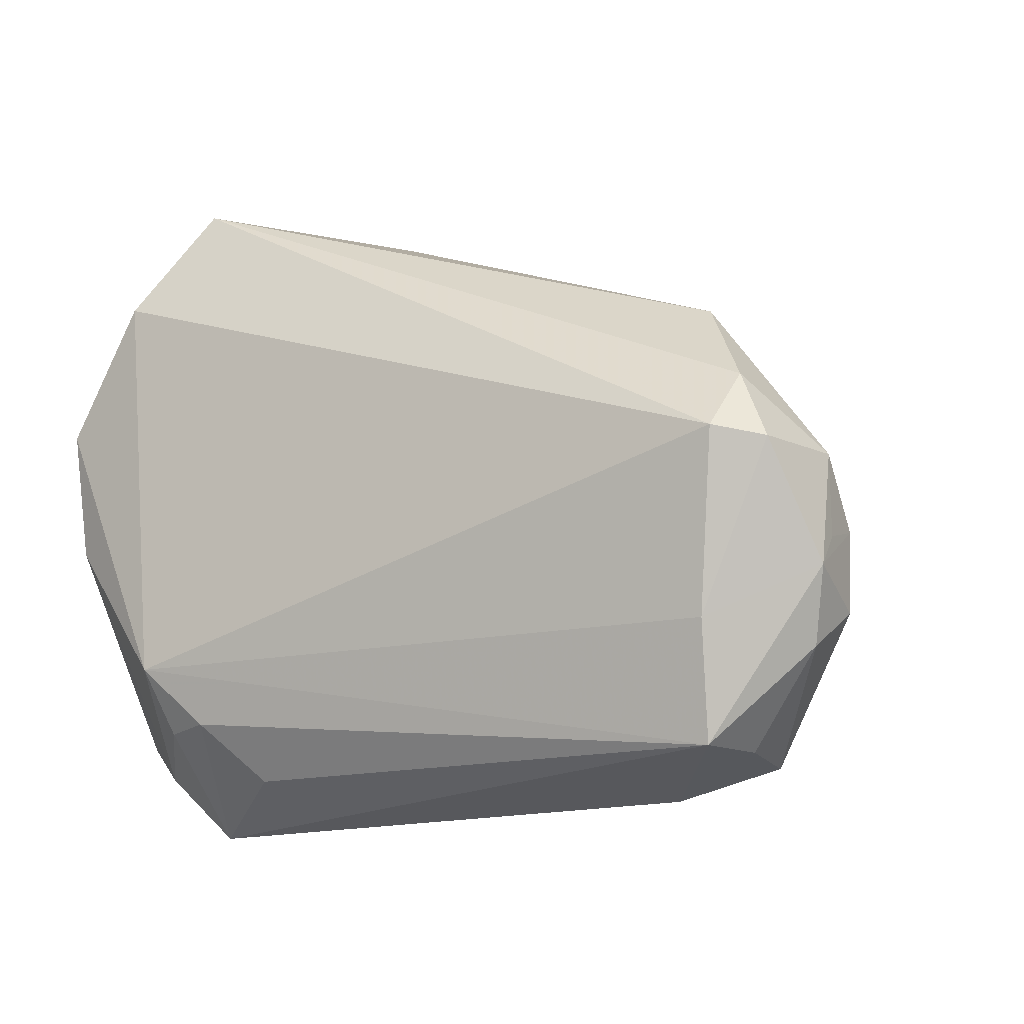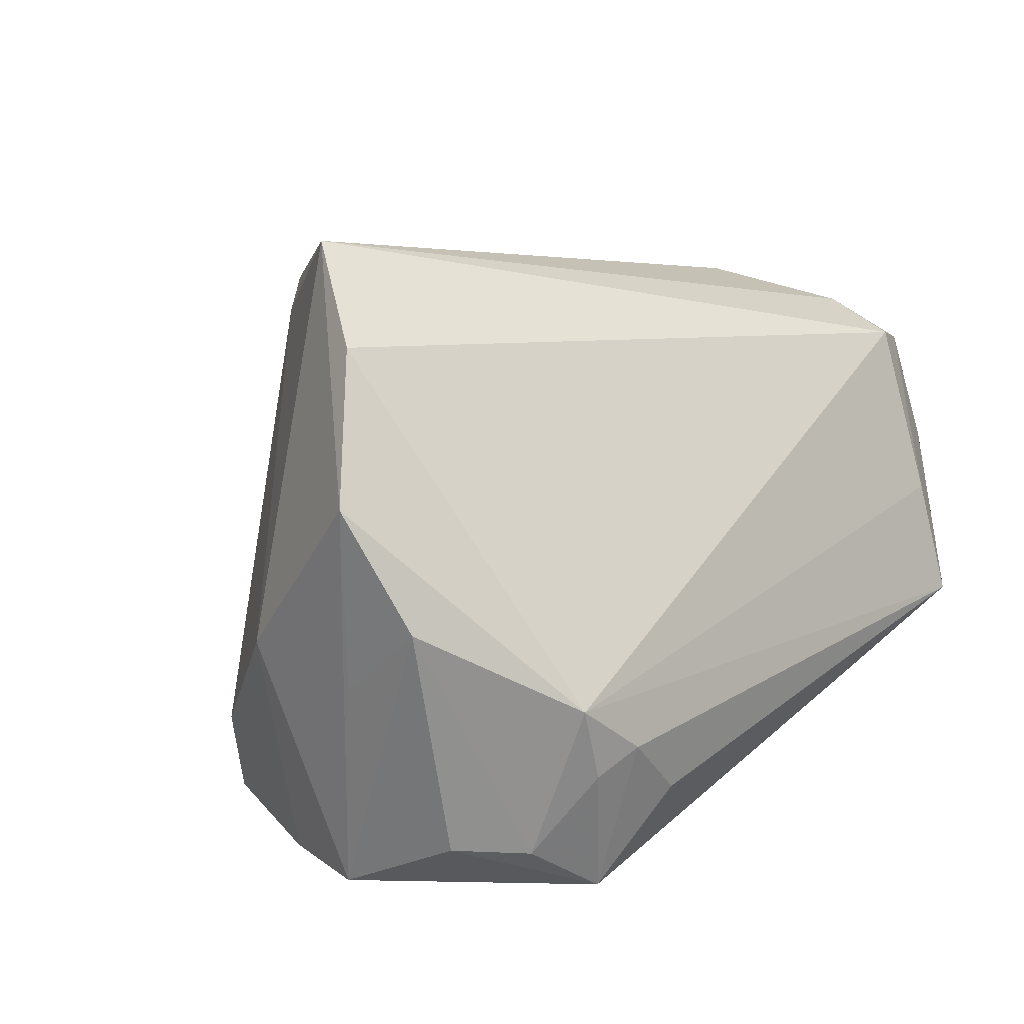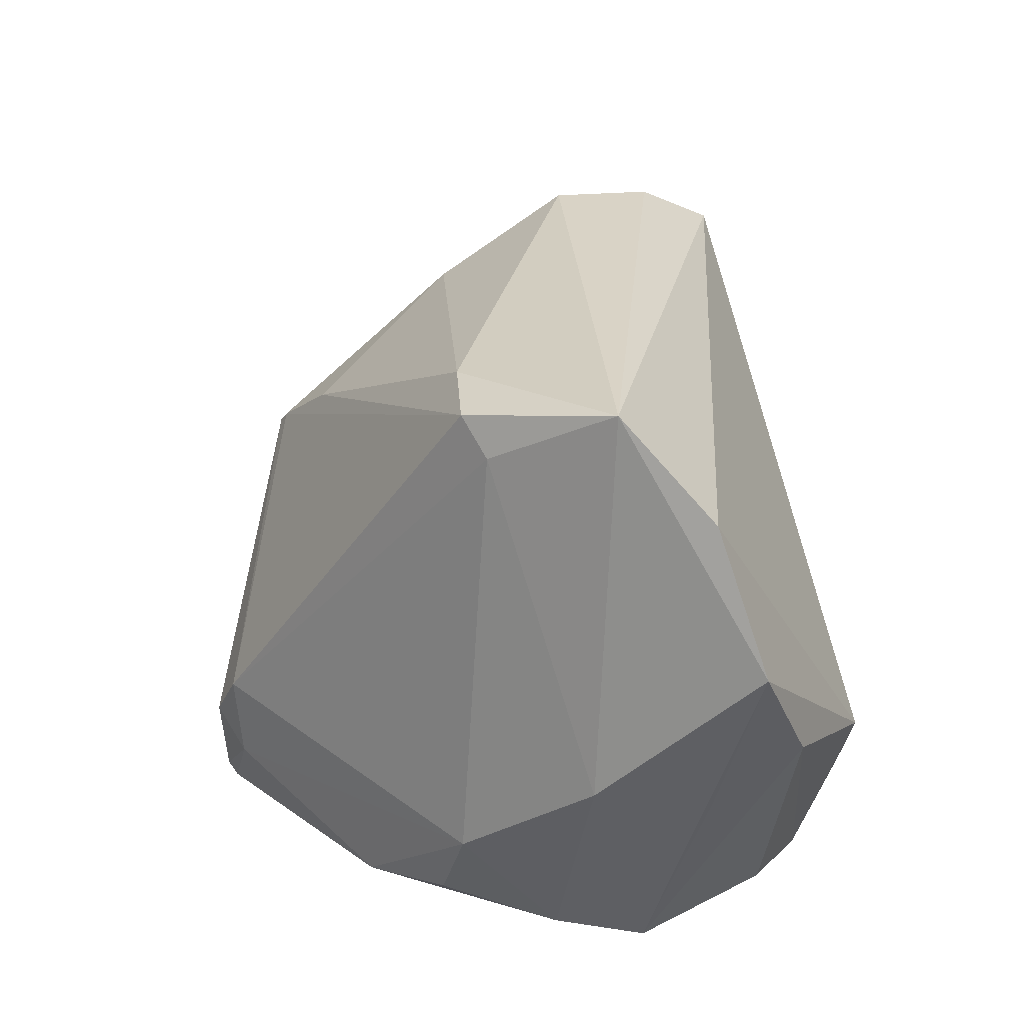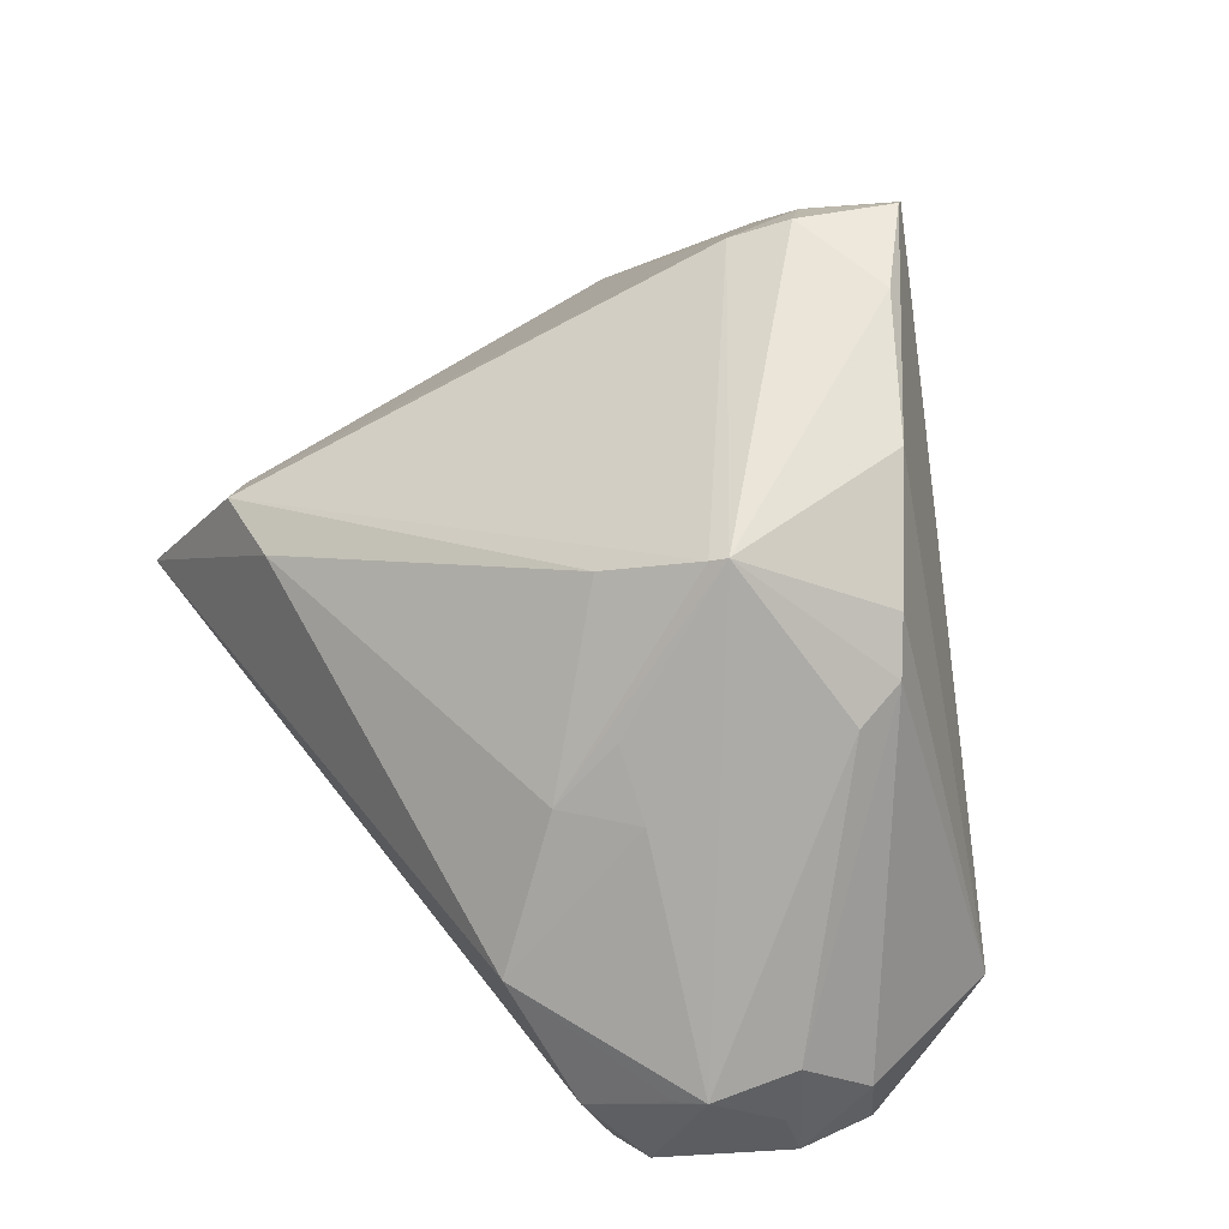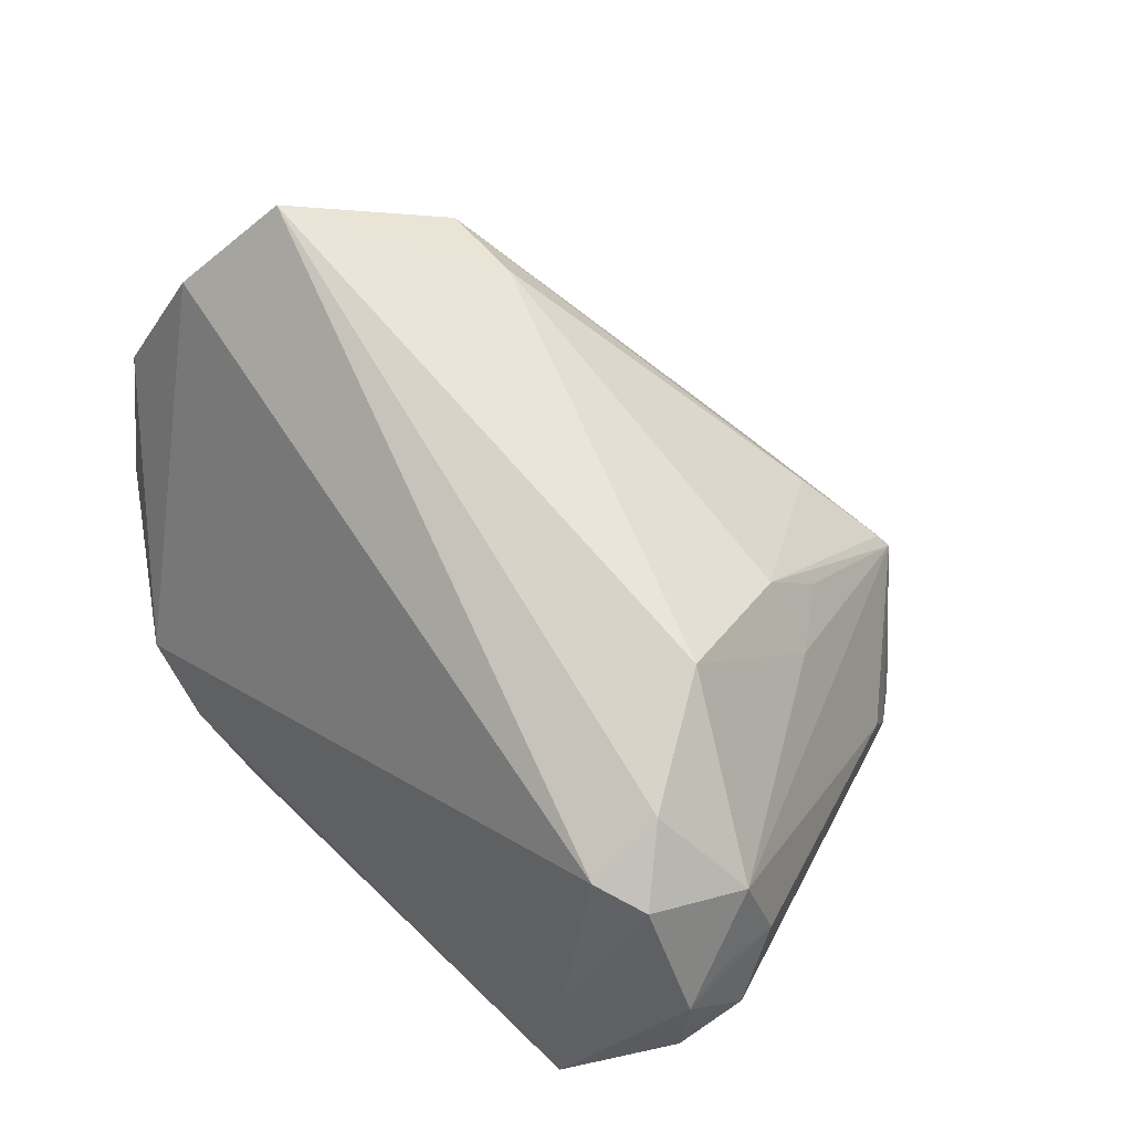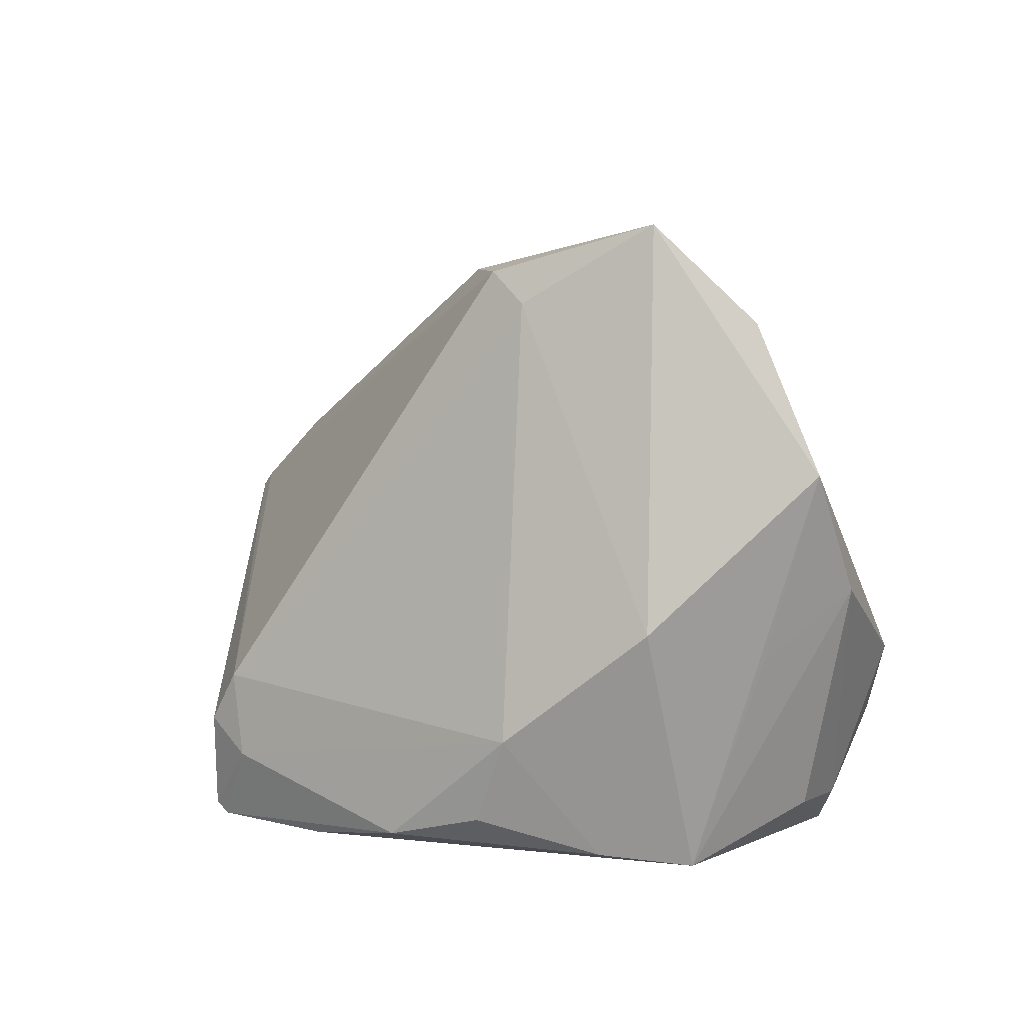
<metadata>
{"format":"obj","ext":"obj","renderer":"f3d","projection":"perspective","resolution":1024,"background":"white","views":[{"elev":16.0,"azim":24.8,"up":"+Z"},{"elev":9.7,"azim":-48.4,"up":"+Z"},{"elev":32.5,"azim":-97.0,"up":"+Z"},{"elev":44.2,"azim":59.5,"up":"+Y"},{"elev":60.2,"azim":47.2,"up":"+Z"},{"elev":6.7,"azim":-103.8,"up":"+Z"}]}
</metadata>
<code>
v -0.02428 -0.03724 -0.01685
v 0.05195 -0.01517 0.02665
v 0.04453 -0.01909 0.03424
v -0.05628 -0.01751 0.0149
v 0.03114 0.02077 0.02147
v -0.01538 -0.03573 -0.02416
v -0.03405 0.01429 0.03546
v -0.04425 -0.005772 -0.03621
v 0.02552 0.04125 -0.01751
v 0.05736 -0.02014 0.0152
v -0.002821 0.04902 -0.03616
v -0.03797 0.02115 -0.03013
v 0.05813 -0.02607 0.01345
v 0.05122 -0.02891 -0.01113
v -0.02982 0.01702 0.03948
v 0.0179 0.03282 0.01671
v 0.05955 -0.01843 0.004968
v -0.009259 0.04756 -0.02644
v -0.0506 -0.01276 -0.008872
v 0.04805 -0.03724 -0.007574
v -0.007751 0.04841 -0.01564
v 0.05189 -0.02031 -0.0164
v -0.0419 0.005991 -0.03465
v 0.04031 -0.02557 -0.02096
v -0.02981 -0.03538 -0.01993
v -0.03353 -0.0363 -0.01077
v 0.04409 -0.02856 0.02989
v 0.03014 0.01361 0.02912
v -0.04243 -0.0004982 0.04538
v 0.05056 -0.02606 0.02864
v 0.03521 -0.004329 0.03863
v -0.04202 -0.0218 -0.02932
v -0.05098 -0.02411 -0.0001271
v -0.04213 0.01877 -0.01934
v -0.05157 0.002794 -0.004825
v 0.05473 -0.01418 0.02391
v -0.03457 -0.02861 -0.03005
v 0.03719 0.01318 0.0216
v -0.00431 0.05083 -0.02218
v 0.03895 -0.03041 -0.01684
v -0.0492 -0.01179 0.03321
v 0.00912 0.04827 -0.02647
v -0.02917 0.03054 -0.03354
v -0.001455 0.05018 -0.03479
v -0.01609 0.0382 -0.03621
v -0.01908 0.01644 0.03968
v 0.0289 0.03893 0.006752
v 0.04576 -0.03444 0.007521
v 0.04257 0.02563 -0.006797
v 0.0573 -0.01206 0.01345
v 0.05795 -0.02707 0.003244
v 0.04374 0.02233 -0.0008639
v 0.03844 0.03118 -0.009373
v -0.02428 -0.03085 -0.03621
v 0.02748 0.03815 0.008414
f 52 47 36
f 31 28 46
f 29 31 46
f 48 27 26
f 49 47 52
f 43 18 11
f 46 28 16
f 38 36 47
f 28 31 38
f 38 31 36
f 13 36 30
f 30 48 13
f 27 48 30
f 35 8 4
f 4 29 35
f 27 29 41
f 41 29 4
f 26 27 41
f 41 4 26
f 3 29 27
f 31 29 3
f 27 30 3
f 3 30 36
f 15 29 46
f 46 16 15
f 22 11 9
f 42 47 9
f 39 47 42
f 54 32 8
f 43 11 45
f 45 54 8
f 11 54 45
f 28 47 55
f 55 16 28
f 55 15 16
f 10 36 13
f 50 49 52
f 52 36 50
f 36 10 50
f 50 10 13
f 5 47 28
f 28 38 5
f 5 38 47
f 8 35 23
f 12 43 23
f 23 45 8
f 43 45 23
f 8 32 33
f 26 4 33
f 36 31 2
f 2 3 36
f 31 3 2
f 7 35 29
f 29 15 7
f 53 22 9
f 49 22 53
f 9 47 53
f 47 49 53
f 39 42 44
f 44 18 39
f 44 11 18
f 9 11 44
f 44 42 9
f 11 22 24
f 24 54 11
f 32 54 37
f 26 33 37
f 37 33 32
f 1 54 6
f 15 55 21
f 39 18 21
f 21 47 39
f 21 55 47
f 21 7 15
f 4 8 19
f 19 33 4
f 8 33 19
f 35 7 34
f 12 23 34
f 34 23 35
f 34 43 12
f 7 21 34
f 34 18 43
f 34 21 18
f 13 48 20
f 20 51 13
f 6 54 20
f 20 1 6
f 20 48 26
f 26 1 20
f 17 51 22
f 17 22 49
f 49 50 17
f 17 50 13
f 13 51 17
f 25 1 26
f 54 1 25
f 26 37 25
f 25 37 54
f 54 24 40
f 40 20 54
f 24 20 40
f 22 51 14
f 51 20 14
f 14 24 22
f 14 20 24

</code>
